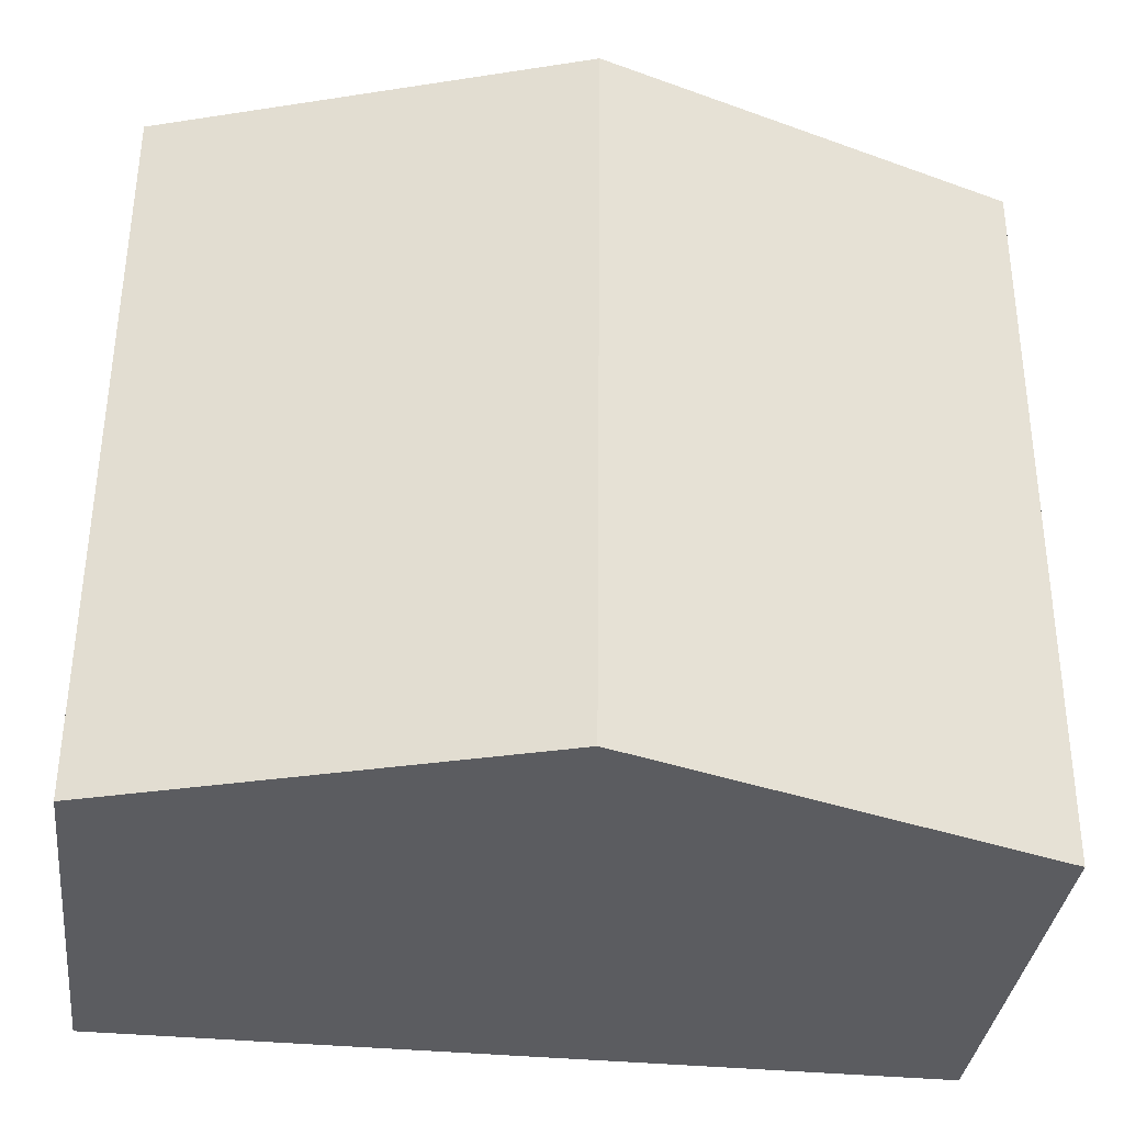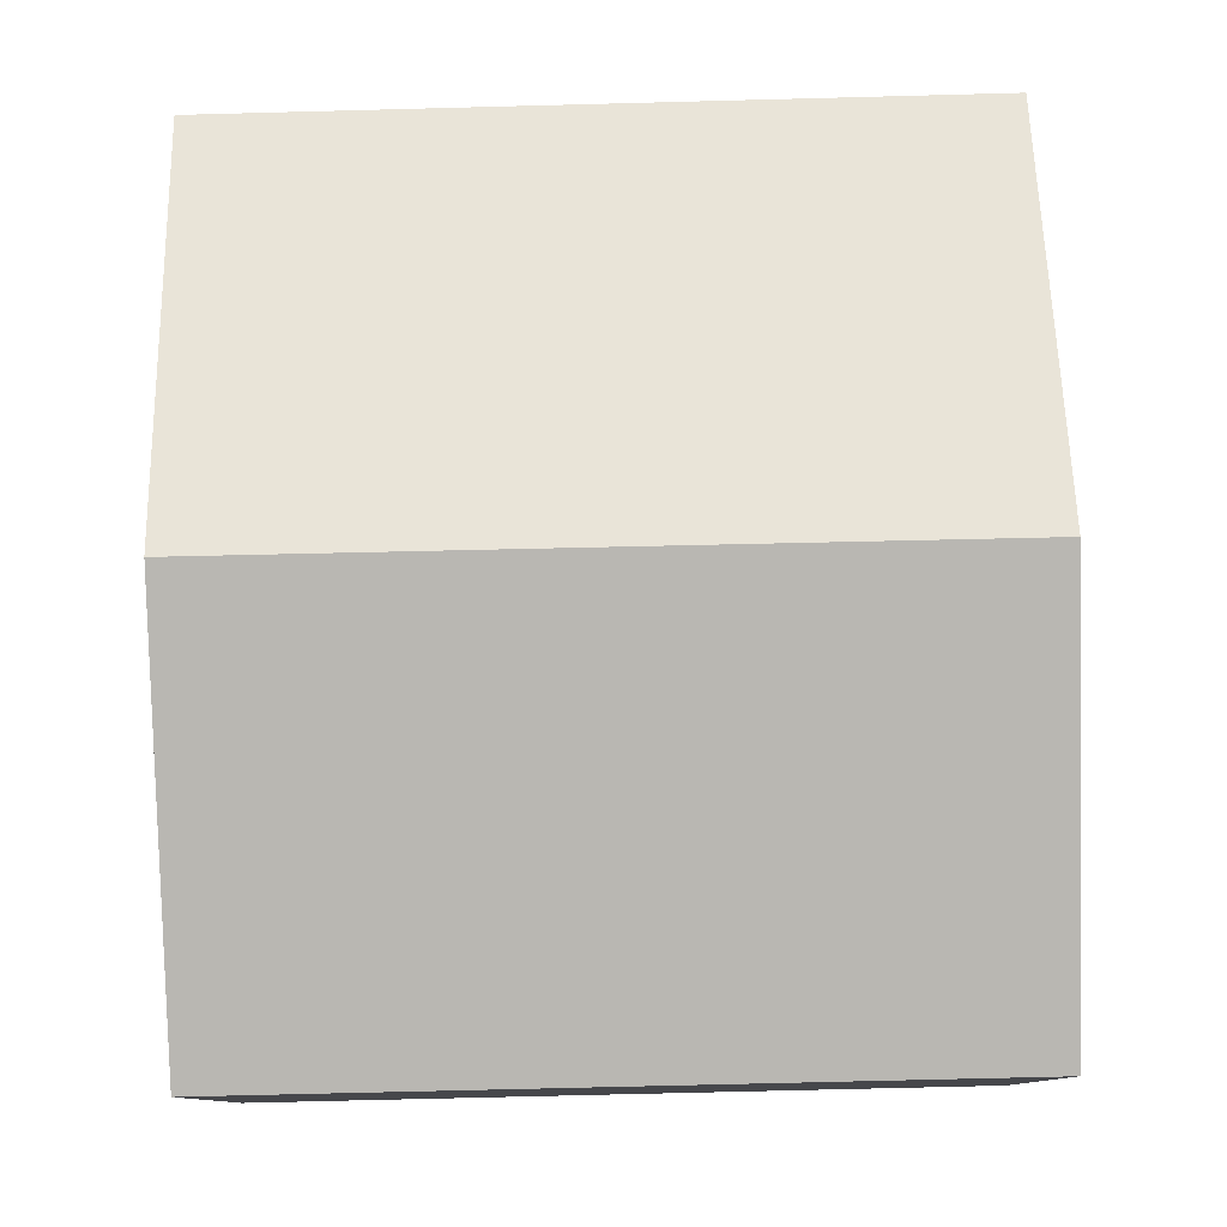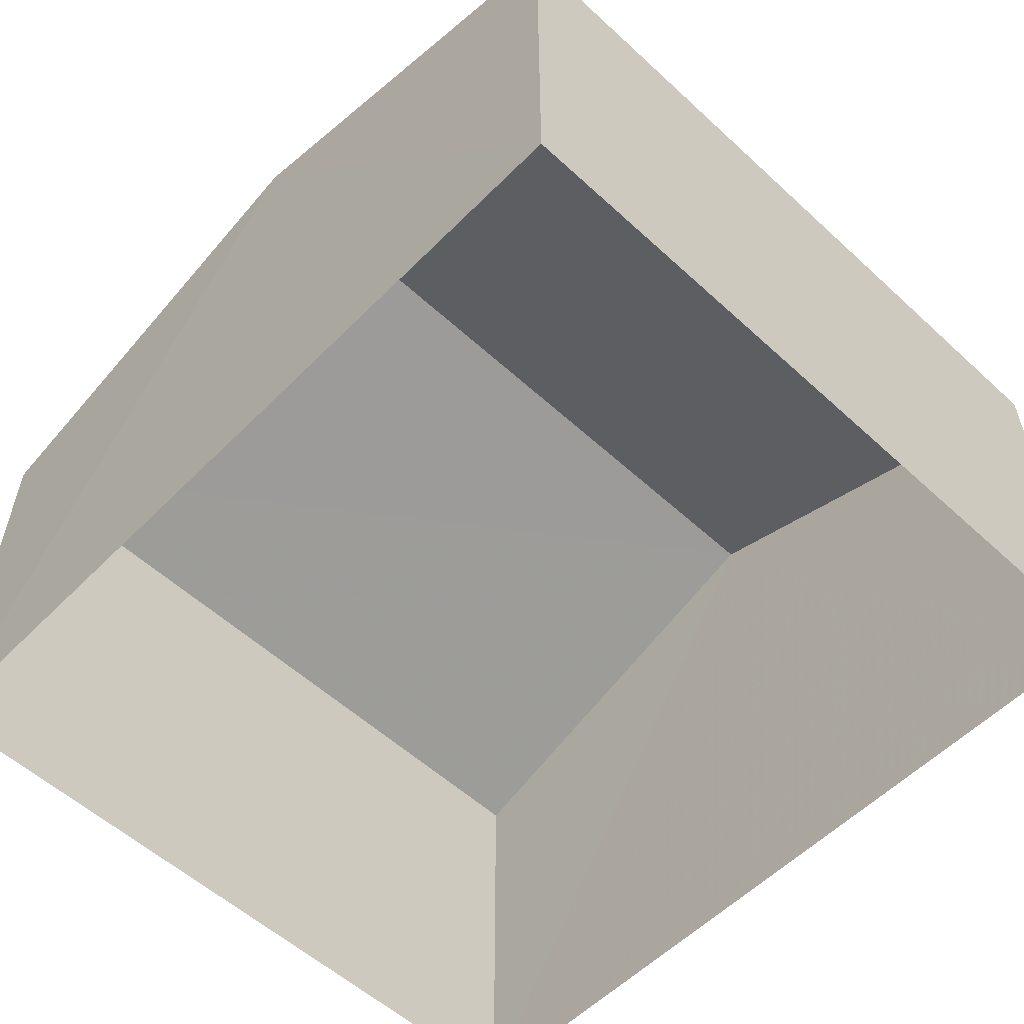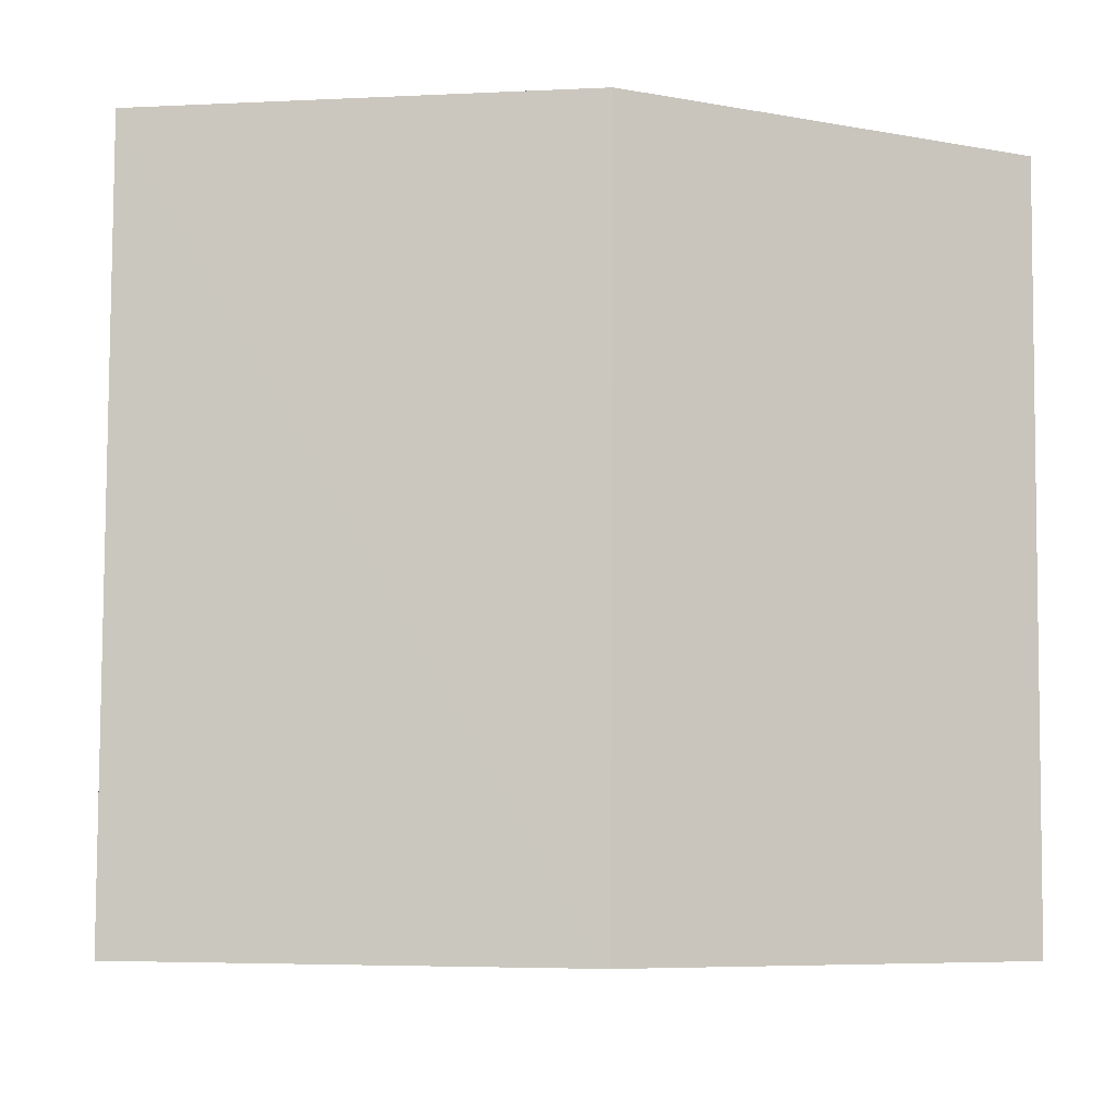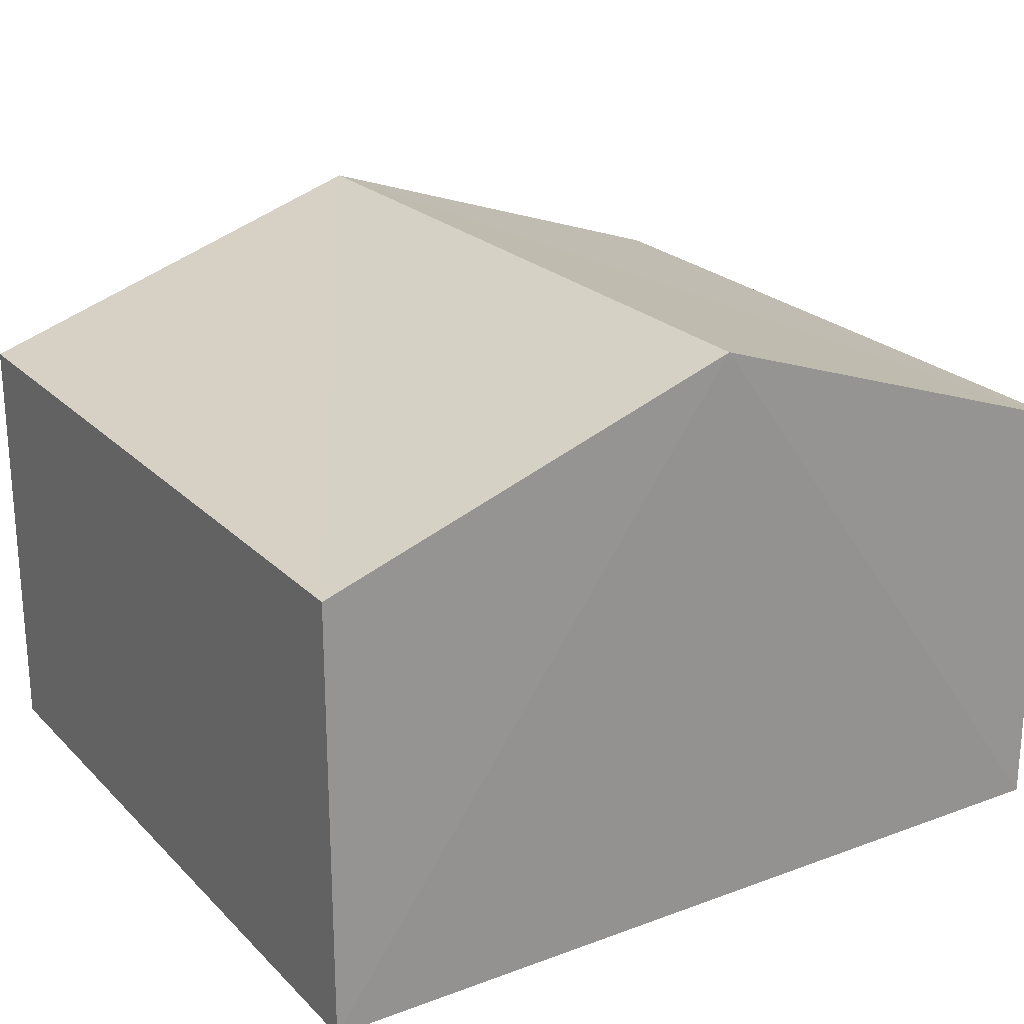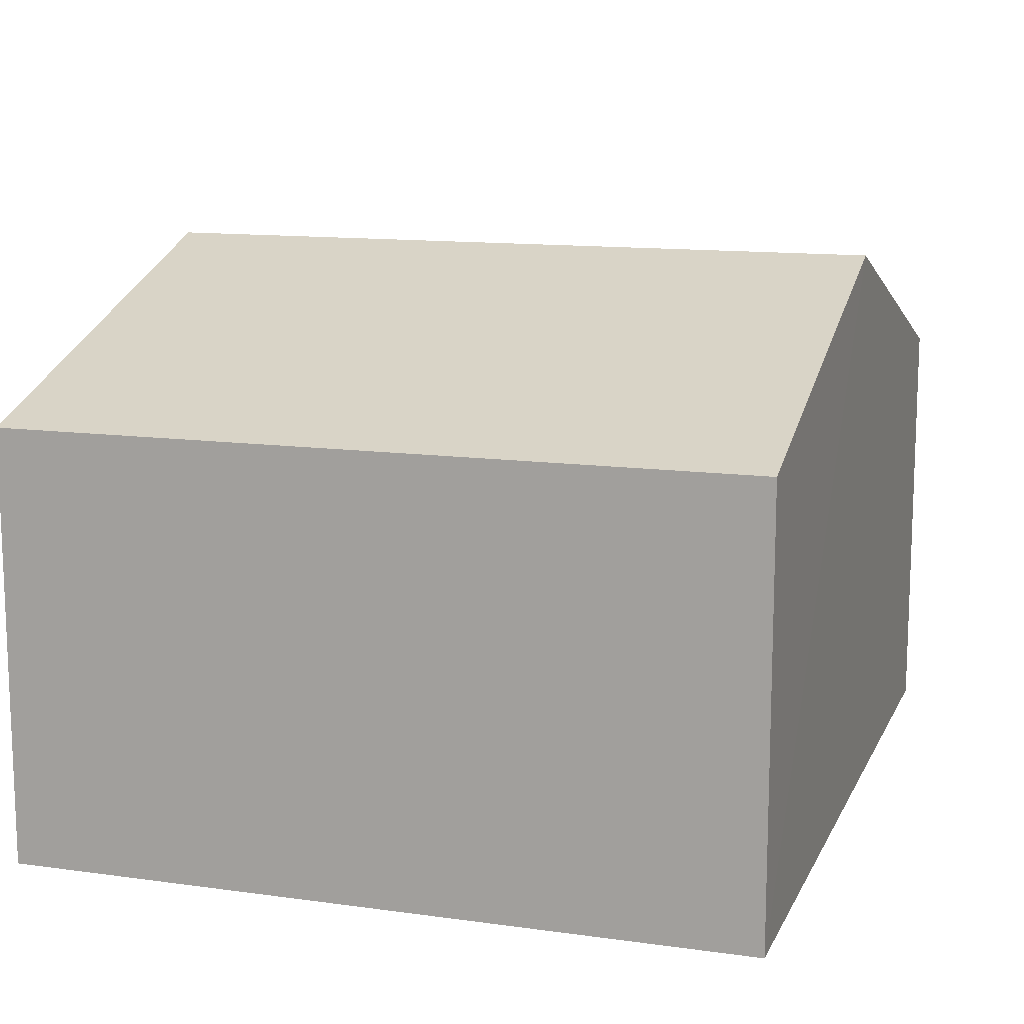
<metadata>
{"format":"obj","ext":"obj","renderer":"f3d","projection":"perspective","resolution":1024,"background":"white","views":[{"elev":-34.9,"azim":-6.7,"up":"+Y"},{"elev":79.3,"azim":88.1,"up":"+Z"},{"elev":-56.1,"azim":-134.1,"up":"+Z"},{"elev":-6.4,"azim":-9.0,"up":"+Y"},{"elev":22.9,"azim":147.7,"up":"+Z"},{"elev":12.7,"azim":107.6,"up":"+Z"}]}
</metadata>
<code>
v -3.729e+05 -1.047e+05 26.76
v -3.728e+05 -1.046e+05 26.75
v -3.728e+05 -1.047e+05 26.76
v -3.729e+05 -1.046e+05 26.75
v -3.729e+05 -1.046e+05 29.75
v -3.729e+05 -1.047e+05 29.75
v -3.729e+05 -1.047e+05 30.74
v -3.729e+05 -1.046e+05 30.74
v -3.728e+05 -1.046e+05 29.75
v -3.728e+05 -1.047e+05 29.75
f 1 2 3
f 1 4 2
f 5 6 7
f 8 5 7
f 7 9 8
f 7 10 9
f 9 2 8
f 2 4 8
f 4 5 8
f 6 4 1
f 6 5 4
f 10 3 2
f 9 10 2
f 6 1 7
f 1 3 7
f 3 10 7

</code>
